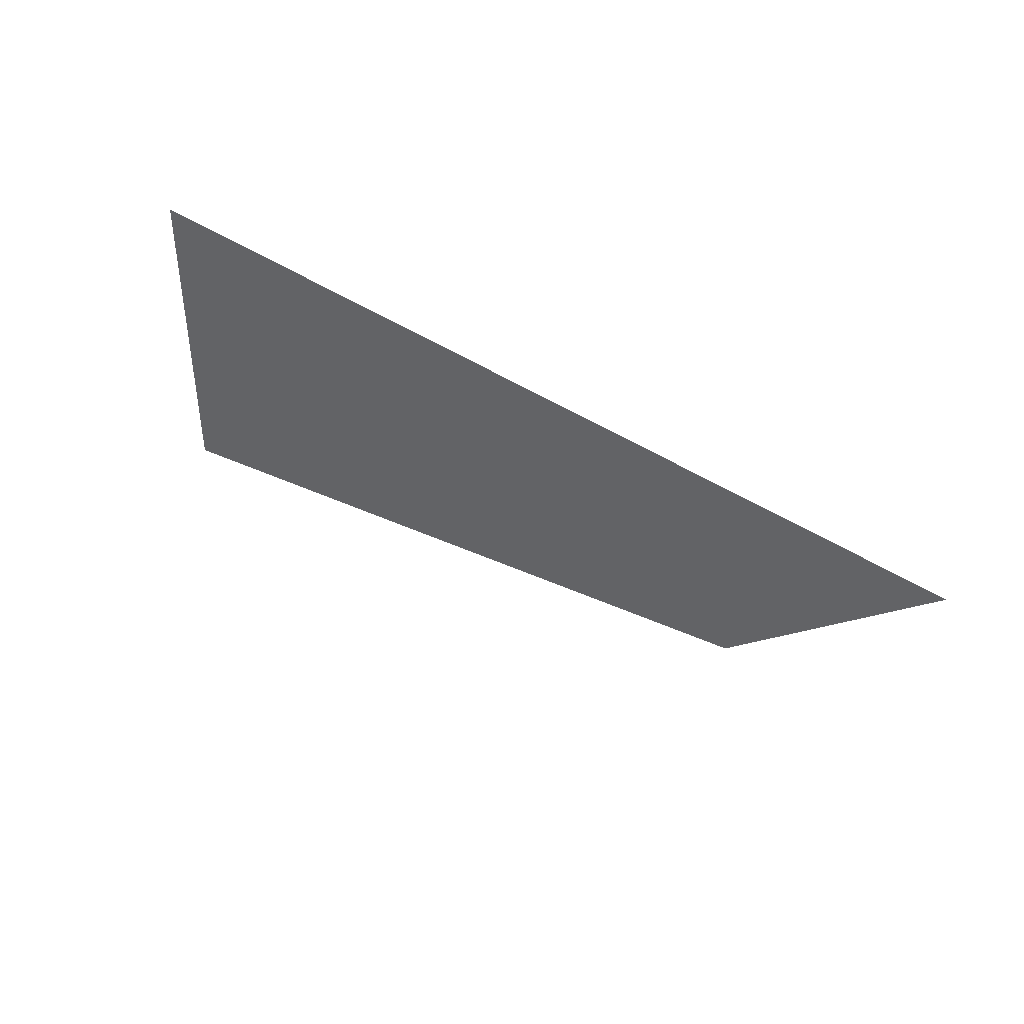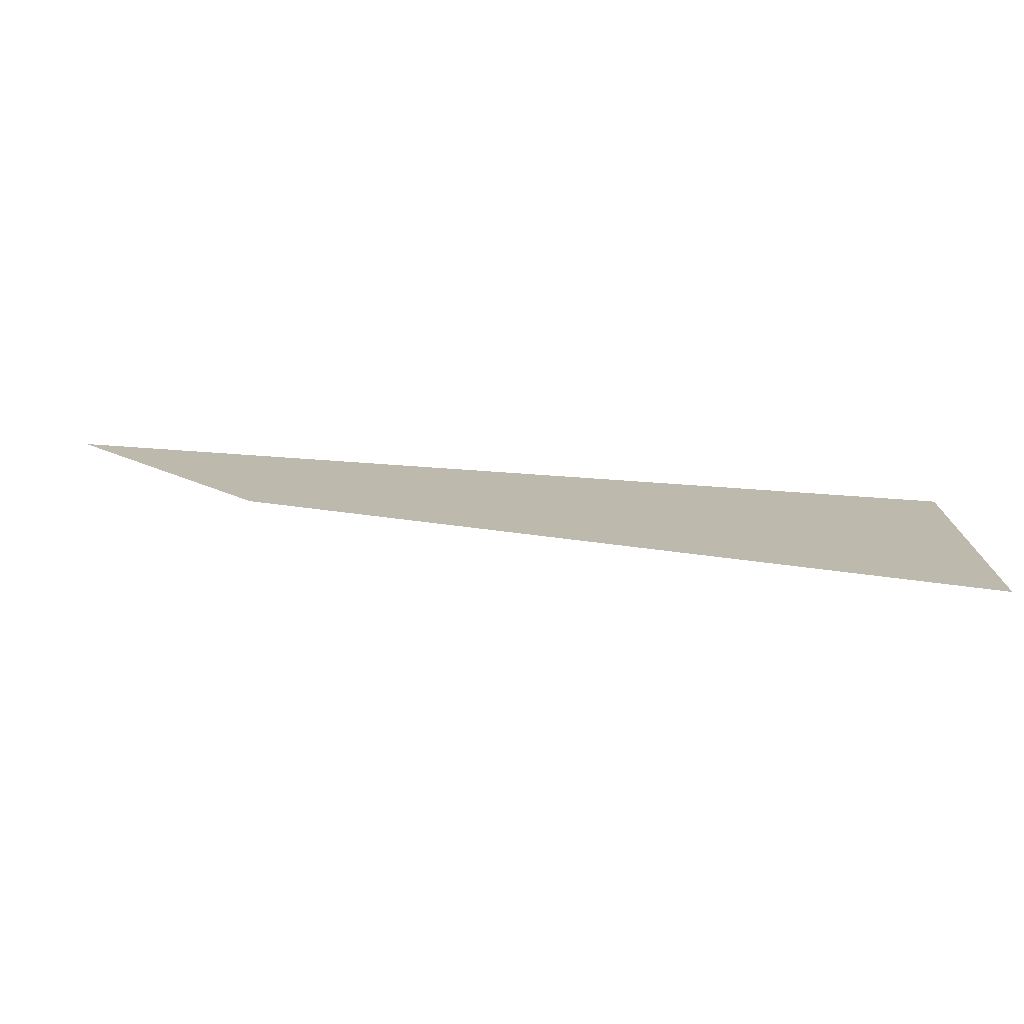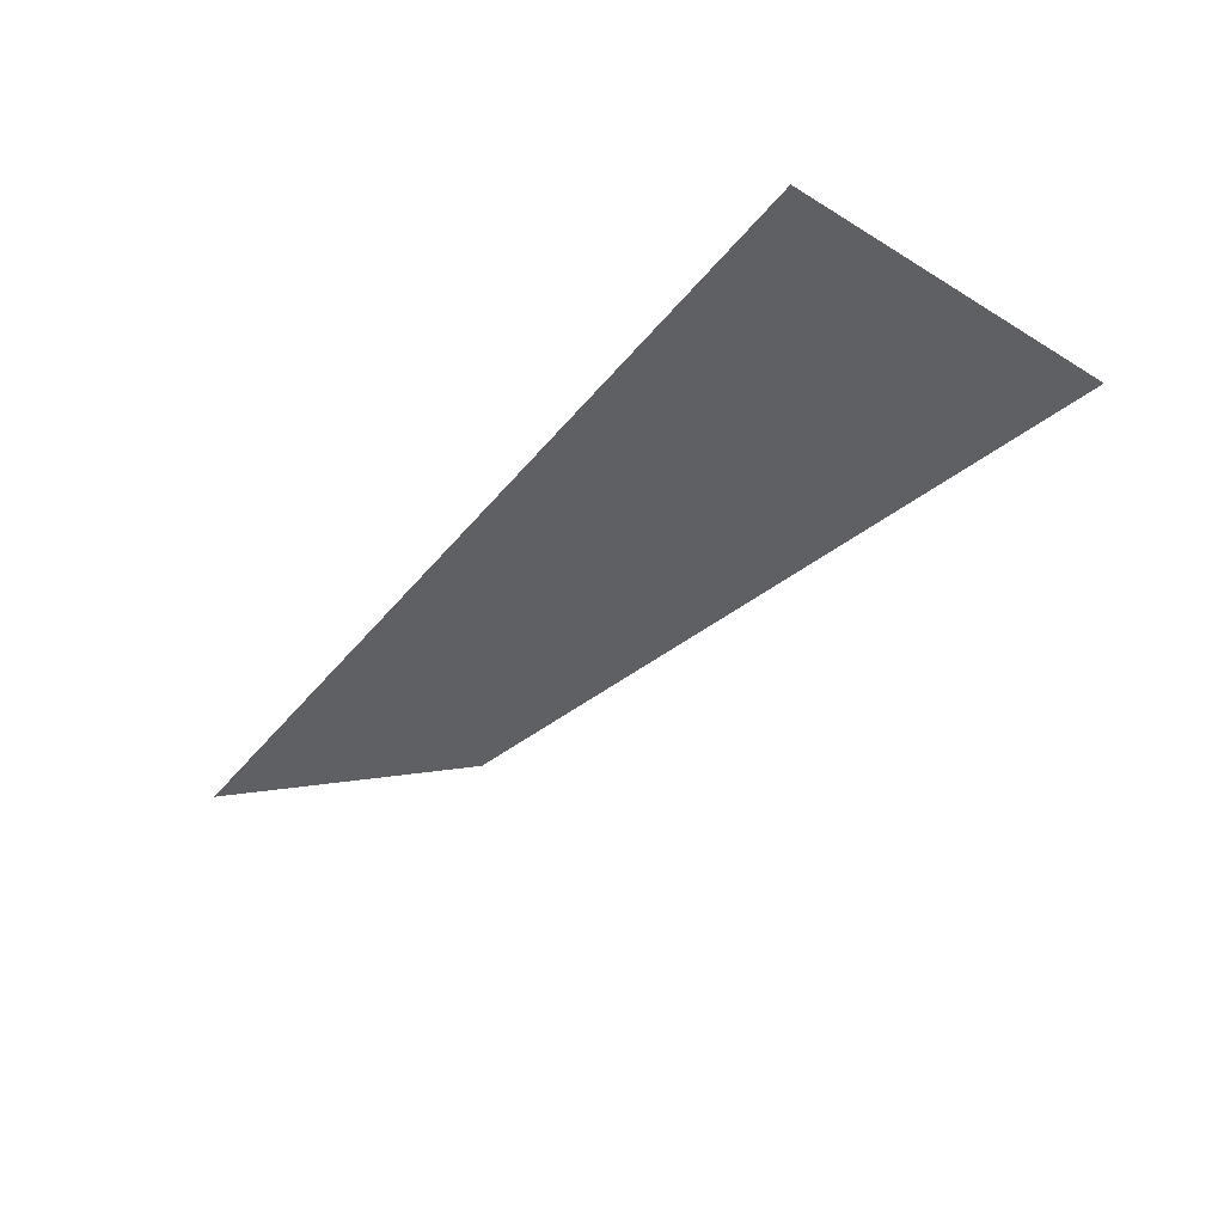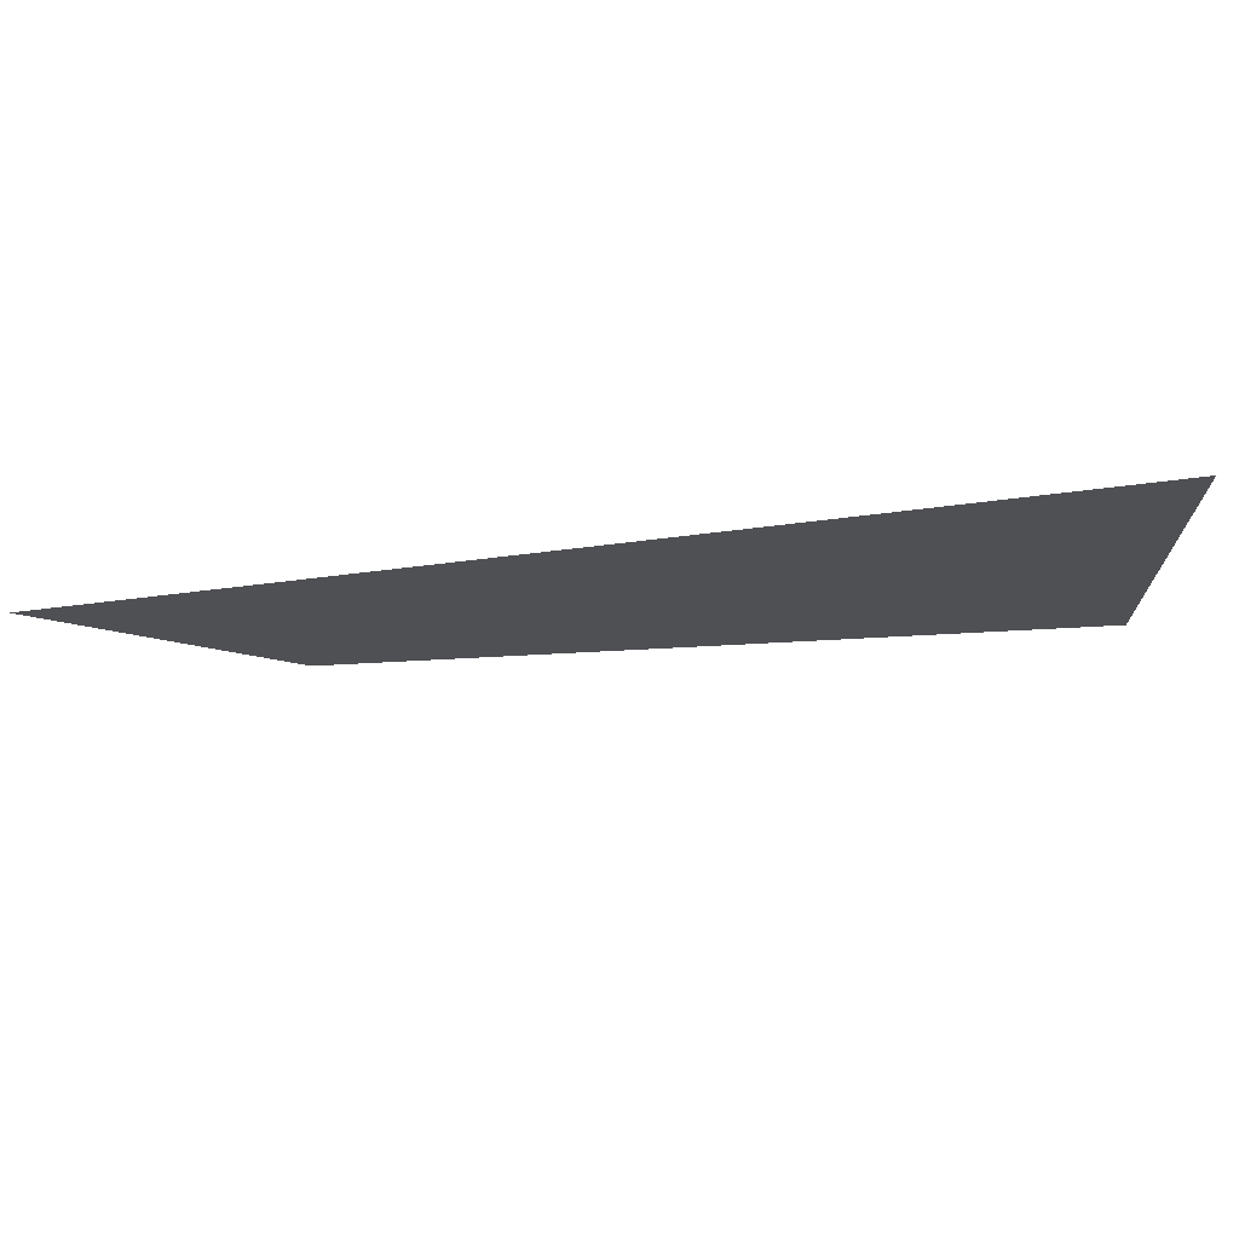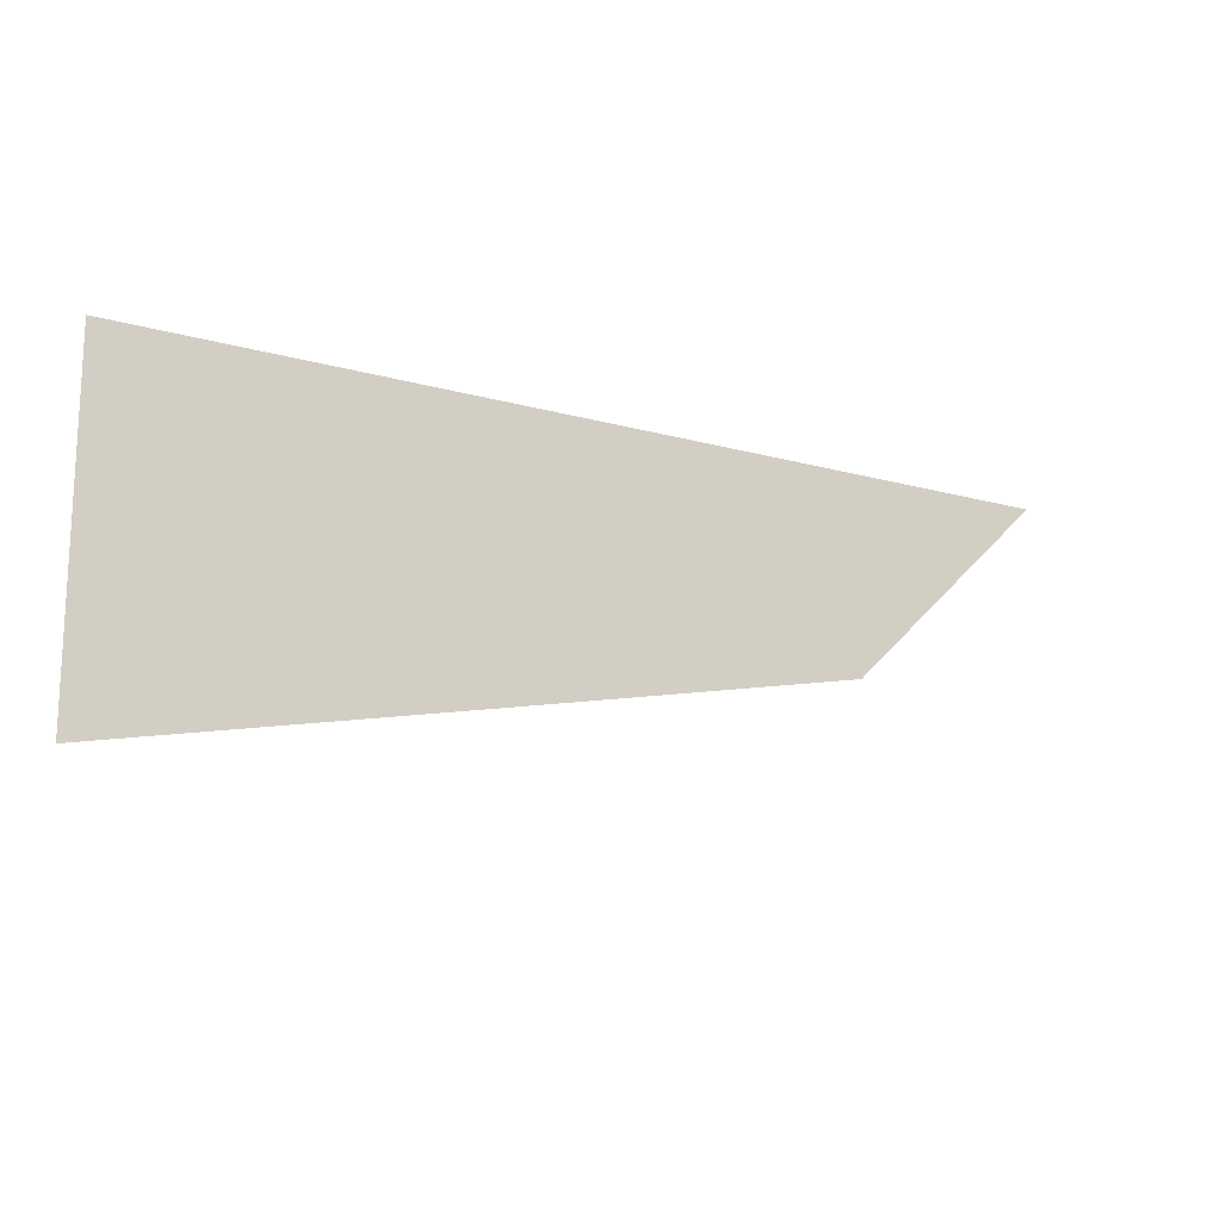
<metadata>
{"format":"obj","ext":"obj","renderer":"f3d","projection":"perspective","resolution":1024,"background":"white","views":[{"elev":42.7,"azim":-141.3,"up":"+Z"},{"elev":-75.3,"azim":-4.0,"up":"+Z"},{"elev":-43.2,"azim":54.1,"up":"+Y"},{"elev":69.8,"azim":-7.0,"up":"+Z"},{"elev":-16.2,"azim":150.0,"up":"+Z"}]}
</metadata>
<code>
g obj_scratch1_9
v -0.5984 0.006031 -0.1507
v 0.1138 0.006031 0.3849
v -1.158 0.006031 0.3849
v 0.3935 0.006031 -0.3451
v 1.392 0.006031 0.3849
v 1.392 0.006031 -0.5396
g obj_scratch1_9_0
f 3 2 1
f 2 4 1
f 4 2 5
f 6 4 5

</code>
